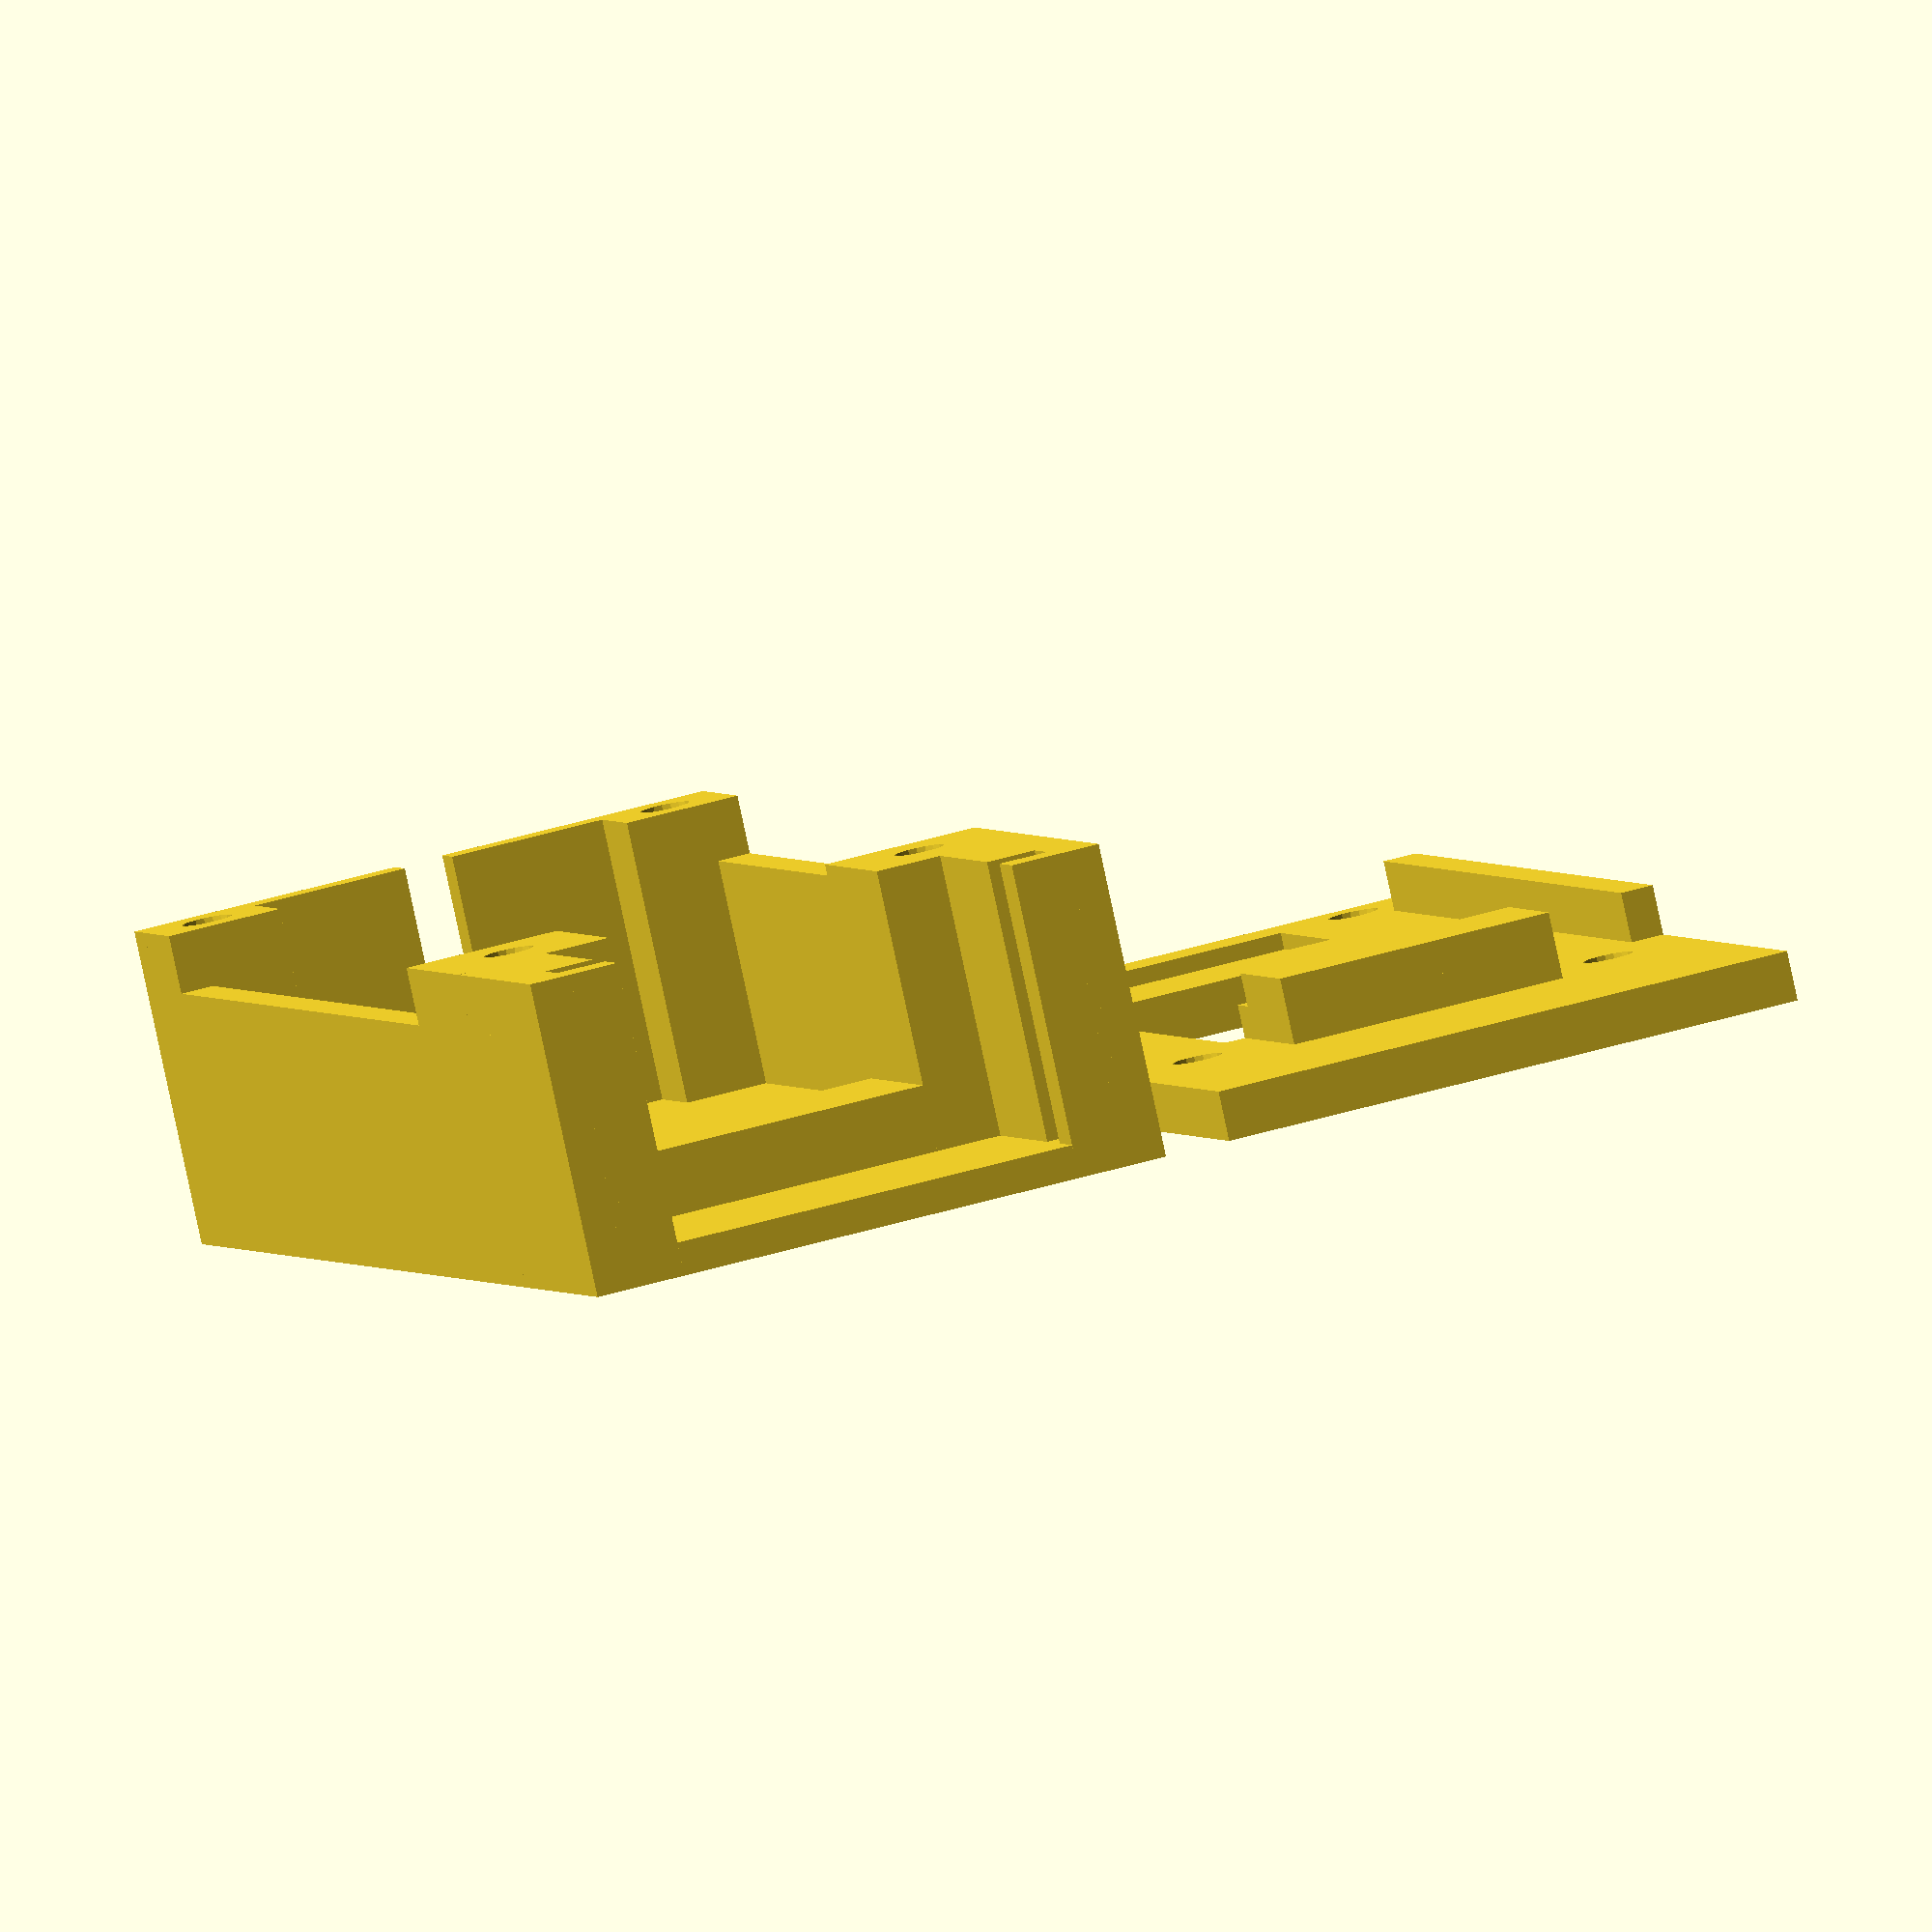
<openscad>

// box
base_plate = 2;
stud = 6;
depth = 25;
height = 17;

diam = 3.5;
$fn = 18;


difference() {
	union() {
		cube([36,depth+48+2+5,base_plate]);
		
		translate([0,depth+53,0]) cube([36,2,base_plate+height]);
		translate([0,depth+48,0]) cube([7,7,base_plate+height]);
		translate([29,depth+48,0]) cube([7,7,base_plate+height]);
		
		cube([5.5,2.5,base_plate+height]);
		cube([2.5,10,base_plate+height]);
		translate([0,5,0]) cube([5.5,depth-5,base_plate+height]);
		translate([0,14.5,0]) cube([9.5,depth-14.5,base_plate+height]);
		
		translate([30.5,0,0]) {
			cube([5.5,2.5,base_plate+height]);
			translate([3,0,0]) cube([2.5,10,base_plate+height]);
			translate([0,5,0]) cube([5.5,depth-5,base_plate+height]);
			translate([-4,14.5,0]) cube([9.5,depth-14.5,base_plate+height]);
		}
		
		translate([0,14.5,0]) cube([36,depth-14.5,base_plate+4]);
		
		cube([2,depth+48+2+5,base_plate+height-3.5]);
		translate([34,0,0]) cube([2,depth+48+2+5,base_plate+height-3.5]);
	}
	translate([5,depth-4.75,-1]) cylinder(d=3, h=base_plate+height+2);
	translate([31,depth-4.75,-1]) cylinder(d=3, h=base_plate+height+2);
	
	translate([2+1.5,depth+48+2+1.5,-1]) cylinder(d=3, h=base_plate+height+2);
	translate([31+1.5,depth+48+2+1.5,-1]) cylinder(d=3, h=base_plate+height+2);
	//translate([(36-11)/2,depth+48+5-1,base_plate+height-3]) cube([11,4,4]);
	
	translate([(36-3)/2,depth+48+2+5-3,height/2]) cube([3,4,height]);
}


//lid
oled_width = 19.5;
oled_length = 33.5;

translate([40,0,0]) difference() {
	union() {
		cube([36,depth+48+2+5,3]);
		translate([(36-17)/2,15,0]) cube([17,8,3+4]);
		translate([(36-17)/2,15,0]) cube([17,10,3+2]);
		
		translate([0,depth,0]) cube([2,48,6]);
		translate([36-2,depth,0]) cube([2,48,6]);
	}
	translate([(36-oled_width)/2,depth+48+5-12,2]) cube([oled_width,10,2]);
	
	//translate([(36-8)/2,depth+48+5-12,2]) cube([8,12+3,2]);
	//translate([(36-11)/2,depth+48+5-4,-1]) cube([11,7,5]);
		
	translate([(36-oled_width)/2,depth,-1]) cube([oled_width,oled_length,5]);
	translate([(36-oled_width)/2+oled_width-1,depth + (oled_length-13)/2,-1]) cube([3,13,5]);

	
	translate([5,depth-4.75,-1]) cylinder(d=3, h=5);
	translate([31,depth-4.75,-1]) cylinder(d=3, h=5);

	translate([2+1.5,depth+48+2+1.5,-1]) cylinder(d=3, h=5);
	translate([31+1.5,depth+48+2+1.5,-1]) cylinder(d=3, h=5);
}


</openscad>
<views>
elev=263.9 azim=162.6 roll=167.9 proj=o view=solid
</views>
